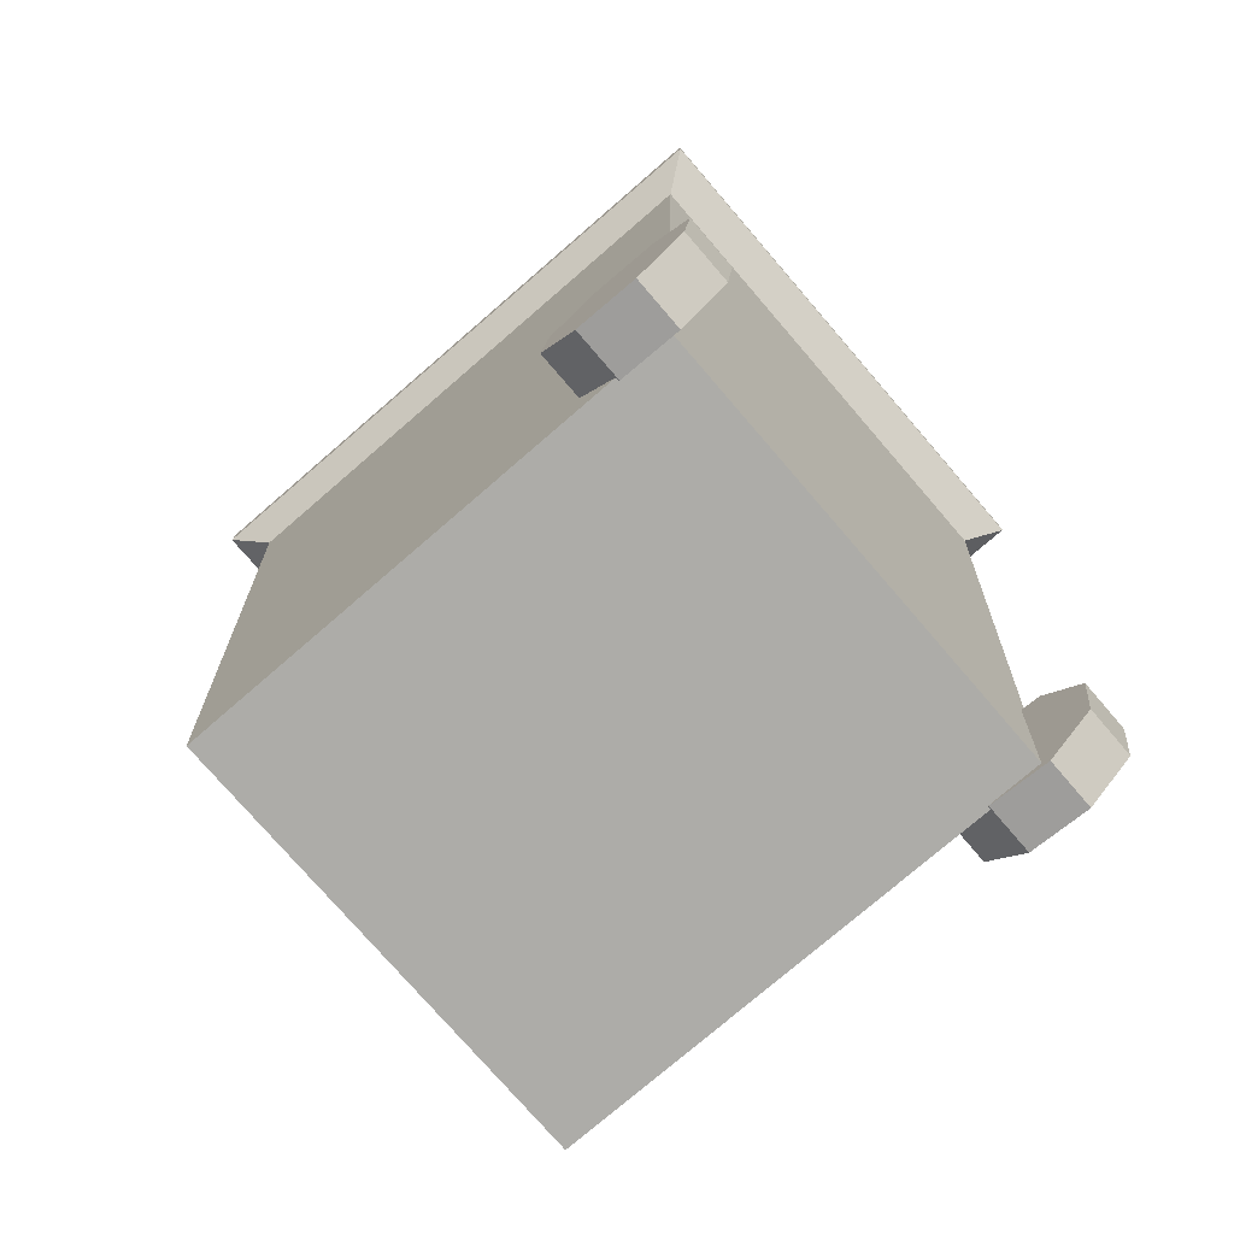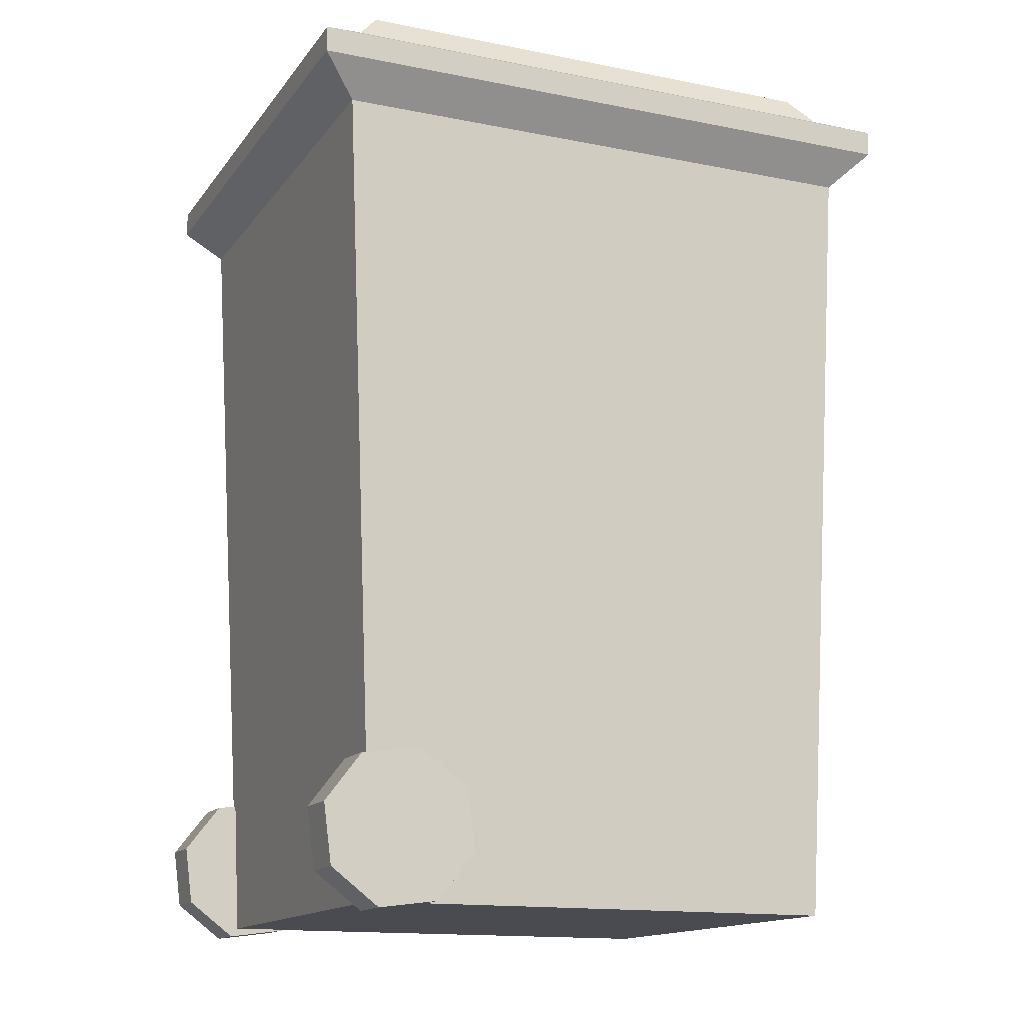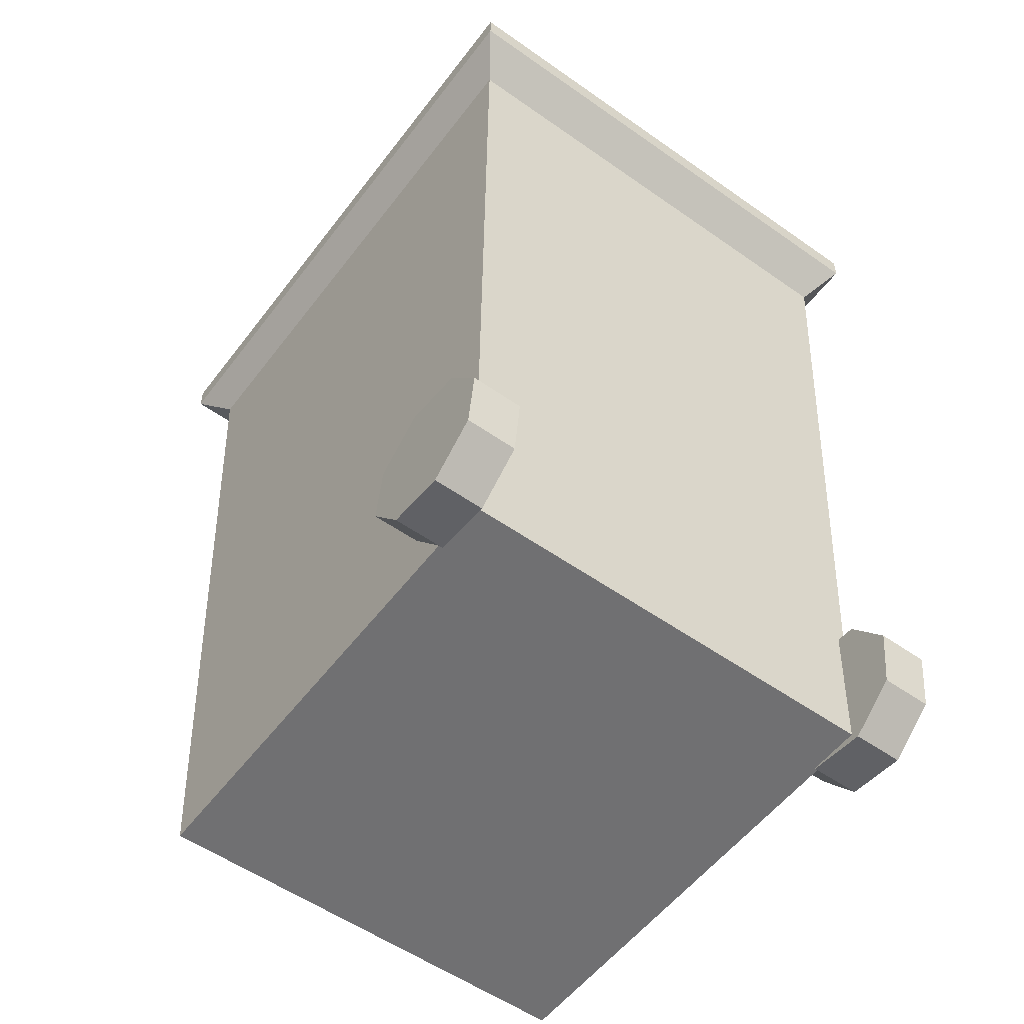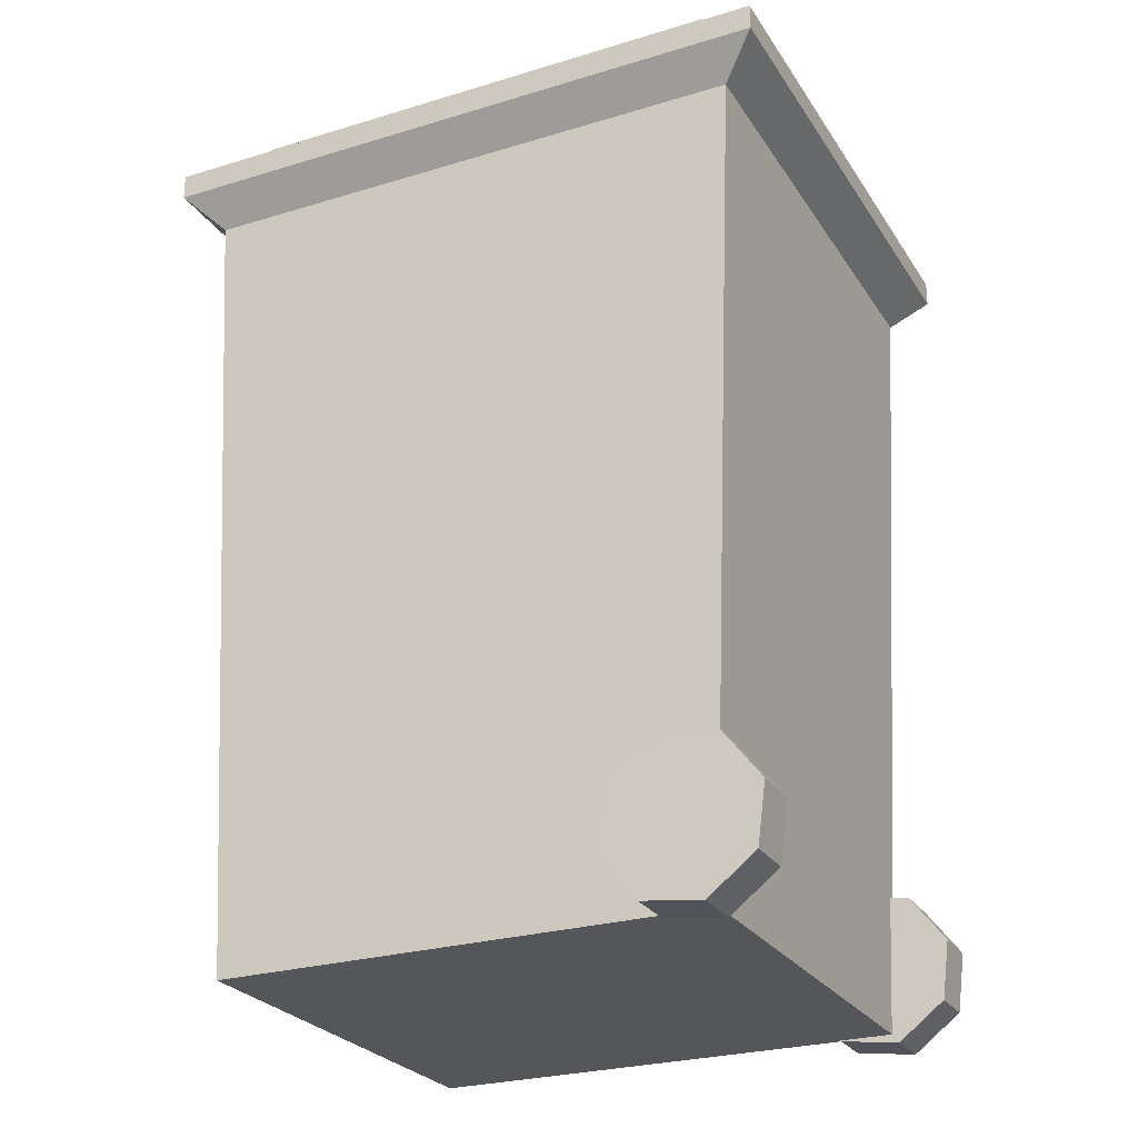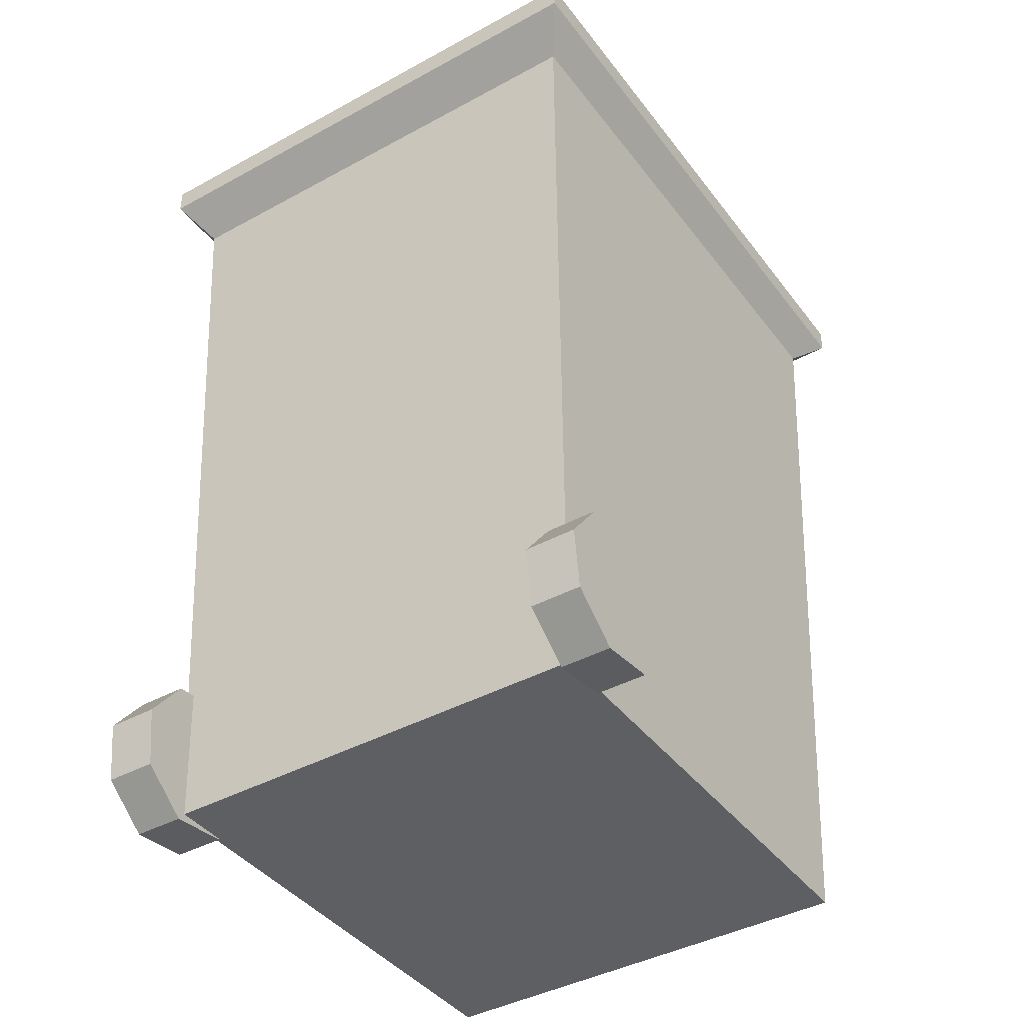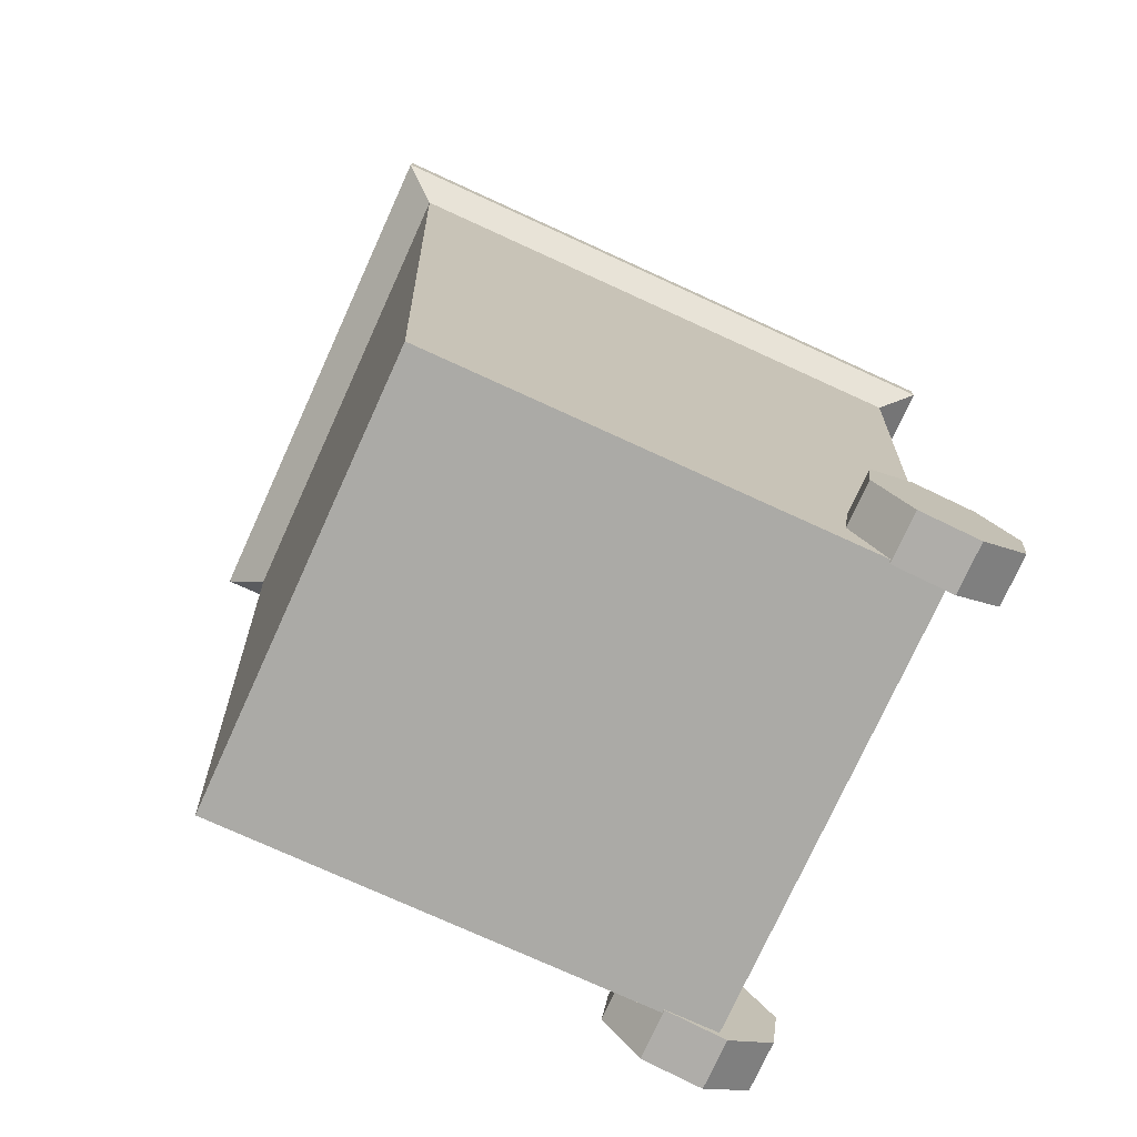
<metadata>
{"format":"obj","ext":"obj","renderer":"f3d","projection":"perspective","resolution":1024,"background":"white","views":[{"elev":-76.6,"azim":-139.2,"up":"+Y"},{"elev":-14.6,"azim":-23.4,"up":"+Y"},{"elev":-55.0,"azim":-126.6,"up":"+Y"},{"elev":-26.1,"azim":-154.3,"up":"+Y"},{"elev":-41.1,"azim":-56.4,"up":"+Y"},{"elev":-75.9,"azim":155.5,"up":"+Y"}]}
</metadata>
<code>
g default
v -33.65 10.64 -29.51
v -32.79 4.091 -29.51
v -27.56 0.07296 -29.51
v -21.01 0.9345 -29.51
v -16.99 6.172 -29.51
v -17.85 12.72 -29.51
v -23.09 16.73 -29.51
v -29.64 15.87 -29.51
v -33.65 10.64 -23.99
v -32.79 4.091 -23.99
v -27.56 0.07296 -23.99
v -21.01 0.9345 -23.99
v -16.99 6.172 -23.99
v -17.85 12.72 -23.99
v -23.09 16.73 -23.99
v -29.64 15.87 -23.99
v -25.32 8.404 -29.51
v -25.32 8.404 -23.99
v 27.13 1.043 24.52
v 27.12 1.043 -24.38
v 31.3 90.09 26.89
v 31.29 90.09 -26.75
v -31.21 90.09 26.89
v -31.22 90.09 -26.75
v -26.78 1.043 24.52
v -26.79 1.043 -24.38
v 31.3 98.59 26.89
v 31.29 98.59 -26.75
v -31.22 98.59 -26.75
v -31.21 98.59 26.89
v 35.42 94.06 29.8
v 35.41 94.06 -29.67
v 35.41 96.95 -29.67
v 35.42 96.95 29.8
v -35.34 94.06 -29.67
v -35.34 96.95 -29.67
v -35.33 94.06 29.8
v -35.33 96.95 29.8
v 30.16 99.1 25.95
v 30.15 99.1 -25.82
v -30.08 99.1 -25.81
v -30.07 99.1 25.95
v 27.6 102.3 23.84
v 27.59 102.3 -23.71
v -27.52 102.3 -23.71
v -27.51 102.3 23.84
v 14.3 103.2 16.18
v 14.3 103.2 -16.05
v -14.22 103.2 -16.05
v -14.21 103.2 16.18
v -33.64 10.64 24.13
v -32.78 4.091 24.13
v -27.55 0.07296 24.13
v -21 0.9345 24.13
v -16.98 6.172 24.13
v -17.84 12.72 24.13
v -23.08 16.73 24.13
v -29.63 15.87 24.13
v -33.64 10.64 29.65
v -32.78 4.091 29.65
v -27.55 0.07296 29.65
v -21 0.9345 29.65
v -16.98 6.172 29.65
v -17.84 12.72 29.65
v -23.08 16.73 29.65
v -29.63 15.87 29.65
v -25.31 8.404 24.13
v -25.31 8.404 29.65
g Muelltonne_Kurz1
f 1 2 10 9
f 2 3 11 10
f 3 4 12 11
f 4 5 13 12
f 5 6 14 13
f 6 7 15 14
f 7 8 16 15
f 8 1 9 16
f 2 1 17
f 3 2 17
f 4 3 17
f 5 4 17
f 6 5 17
f 7 6 17
f 8 7 17
f 1 8 17
f 9 10 18
f 10 11 18
f 11 12 18
f 12 13 18
f 13 14 18
f 14 15 18
f 15 16 18
f 16 9 18
f 19 20 22 21
f 47 48 49 50
f 23 24 26 25
f 25 26 20 19
f 20 26 24 22
f 25 19 21 23
f 31 32 33 34
f 32 35 36 33
f 35 37 38 36
f 37 31 34 38
f 21 22 32 31
f 28 27 34 33
f 22 24 35 32
f 29 28 33 36
f 24 23 37 35
f 30 29 36 38
f 23 21 31 37
f 27 30 38 34
f 27 28 40 39
f 28 29 41 40
f 29 30 42 41
f 30 27 39 42
f 39 40 44 43
f 40 41 45 44
f 41 42 46 45
f 42 39 43 46
f 43 44 48 47
f 44 45 49 48
f 45 46 50 49
f 46 43 47 50
f 51 52 60 59
f 52 53 61 60
f 53 54 62 61
f 54 55 63 62
f 55 56 64 63
f 56 57 65 64
f 57 58 66 65
f 58 51 59 66
f 52 51 67
f 53 52 67
f 54 53 67
f 55 54 67
f 56 55 67
f 57 56 67
f 58 57 67
f 51 58 67
f 59 60 68
f 60 61 68
f 61 62 68
f 62 63 68
f 63 64 68
f 64 65 68
f 65 66 68
f 66 59 68

</code>
